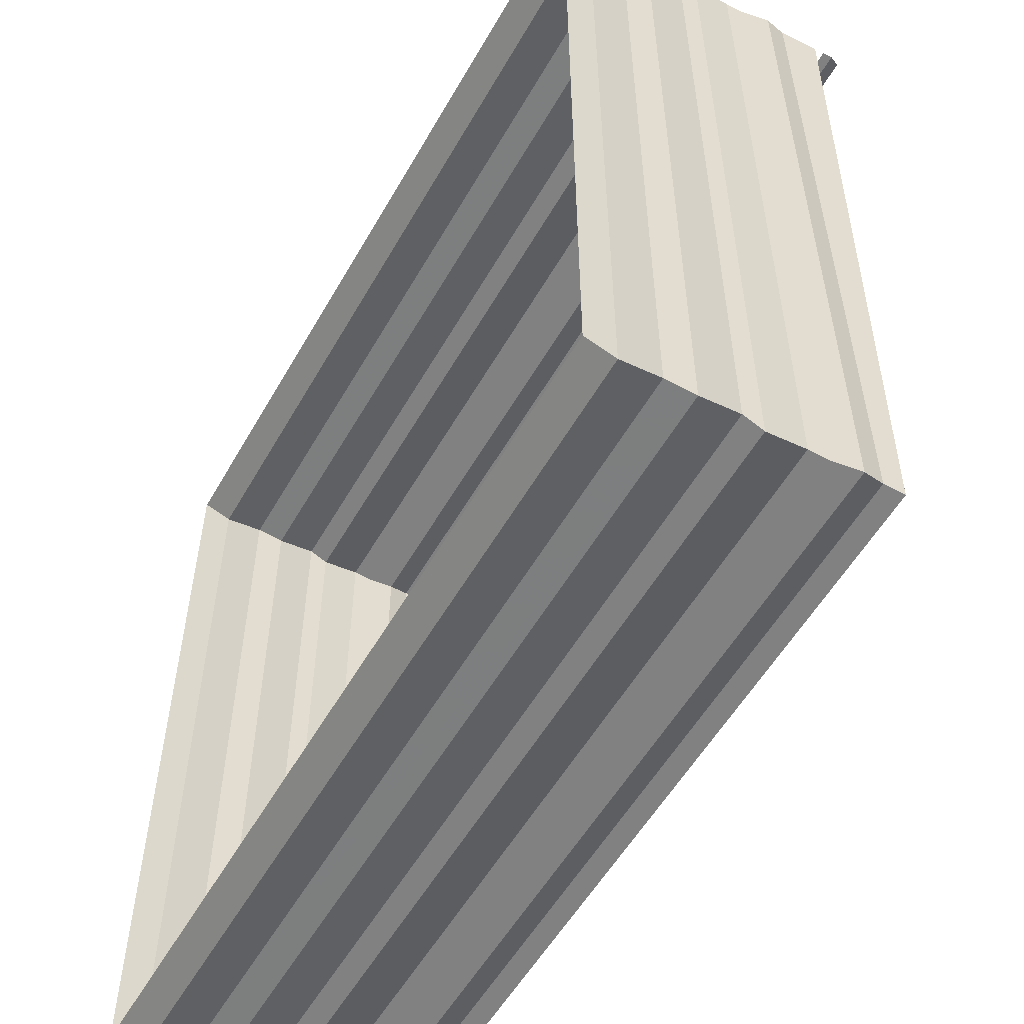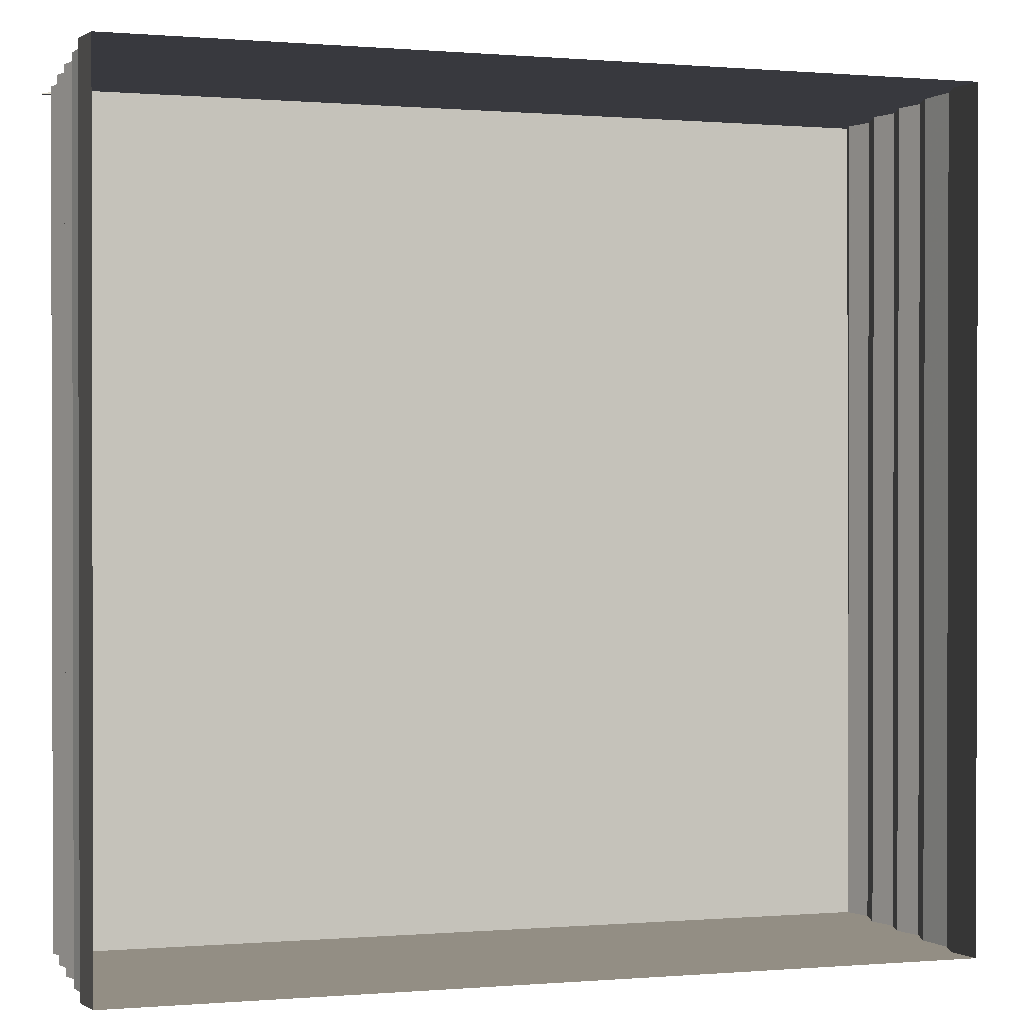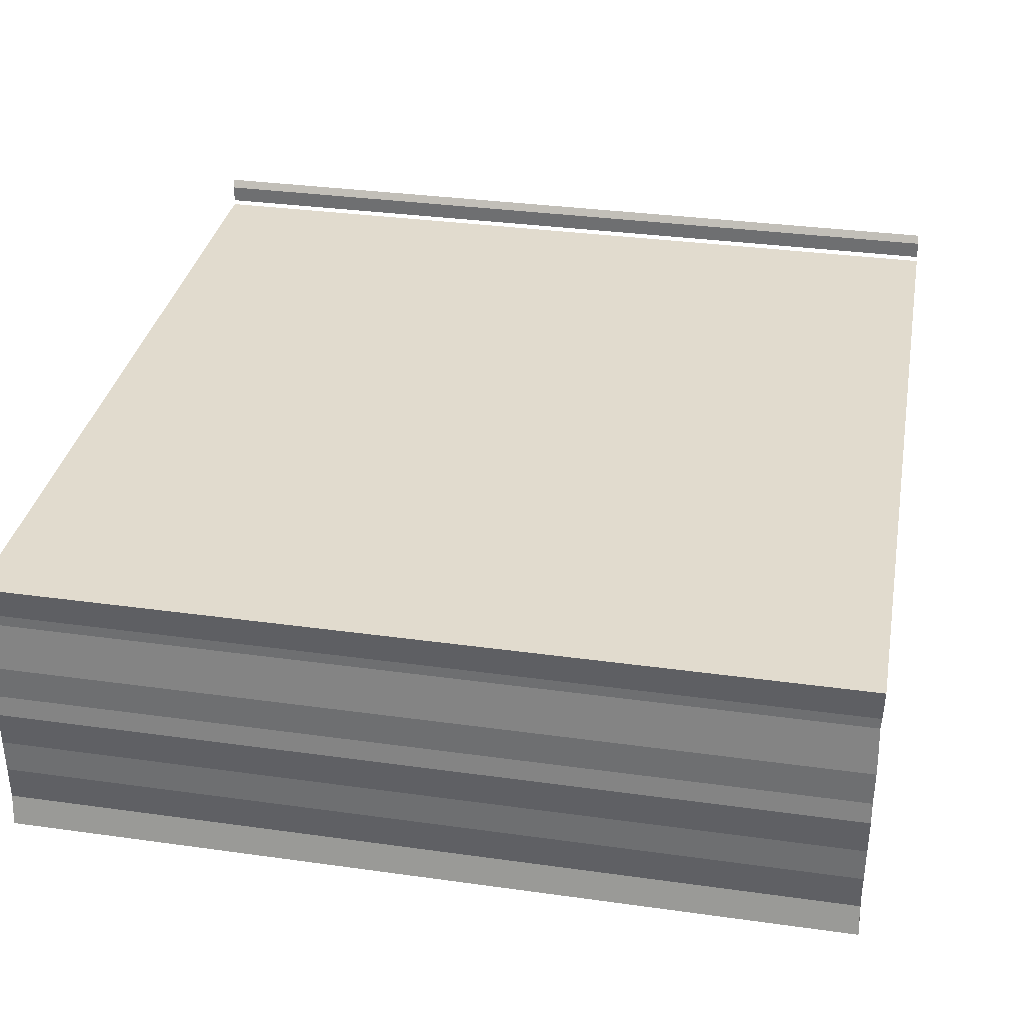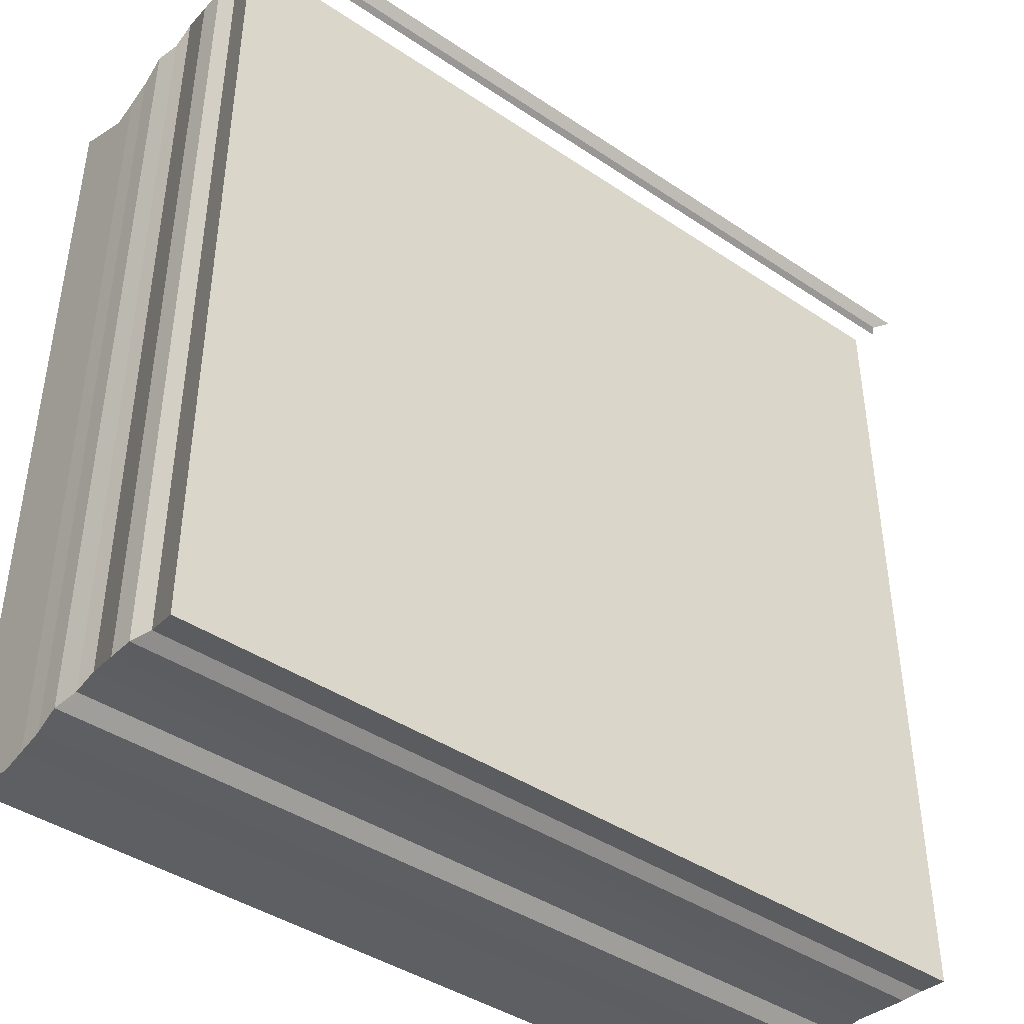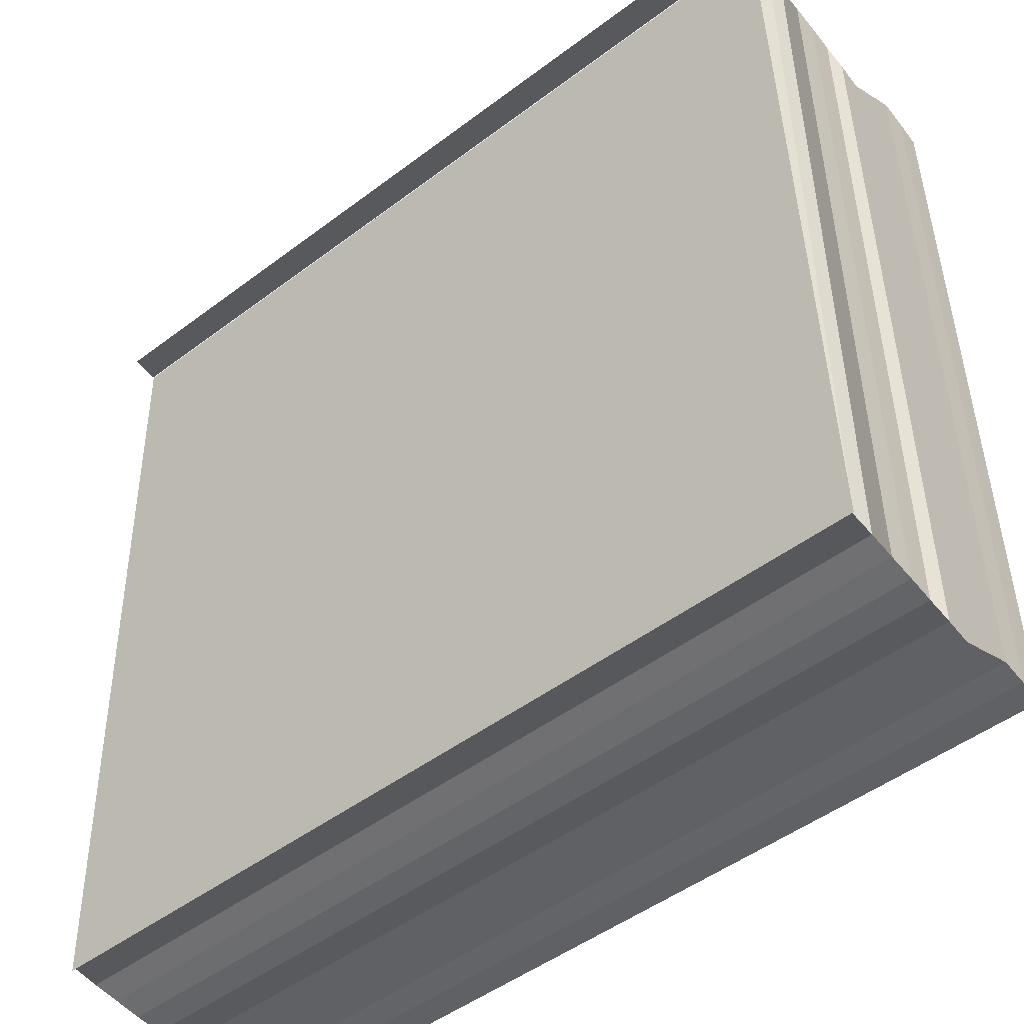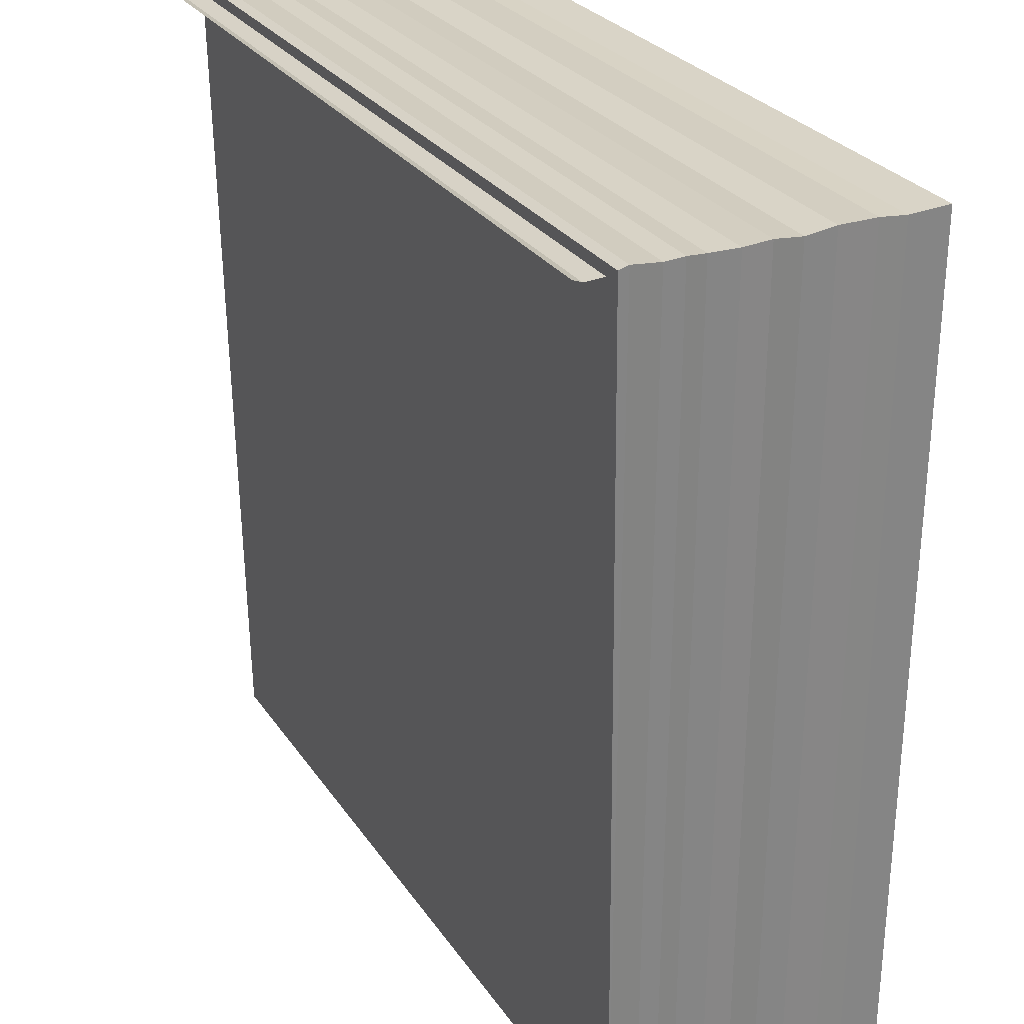
<metadata>
{"format":"obj","ext":"obj","renderer":"f3d","projection":"perspective","resolution":1024,"background":"white","views":[{"elev":-55.3,"azim":-119.4,"up":"+Y"},{"elev":0.9,"azim":163.1,"up":"+Y"},{"elev":32.9,"azim":10.9,"up":"+Z"},{"elev":-42.5,"azim":-39.0,"up":"+Y"},{"elev":-48.7,"azim":39.8,"up":"+Y"},{"elev":27.7,"azim":62.3,"up":"+Y"}]}
</metadata>
<code>
o 11599
v 2243 1882 14.3
v 2243 1882 14.3
v 2243 1882 14.3
v 2243 1882 14.3
v 2243 1882 14.3
v 2243 1882 14.3
v 2243 1882 14.3
v 2243 1882 14.3
v 2243 1882 14.3
v 2243 1882 14.3
v 2243 1882 14.3
v 2243 1882 14.31
v 2243 1882 14.3
v 2243 1882 14.31
v 2243 1882 14.31
v 2243 1882 14.31
v 2243 1882 14.31
v 2243 1882 14.31
v 2243 1882 14.31
v 2243 1882 14.31
v 2243 1882 14.31
v 2243 1882 14.31
v 2243 1882 14.31
v 2243 1882 14.31
v 2243 1882 14.31
v 2243 1882 14.31
v 2243 1882 14.31
v 2243 1882 14.31
v 2243 1882 14.31
v 2243 1882 14.31
v 2243 1882 14.31
v 2243 1882 14.31
v 2243 1882 14.31
v 2243 1882 14.31
v 2243 1882 14.31
v 2243 1882 14.31
v 2243 1882 14.31
v 2243 1882 14.31
v 2243 1882 14.31
v 2243 1882 14.31
v 2243 1882 14.31
v 2243 1882 14.31
v 2243 1882 14.31
v 2243 1882 14.31
v 2243 1882 14.31
v 2243 1882 14.31
v 2243 1882 14.31
v 2243 1882 14.31
v 2243 1882 14.31
v 2243 1882 14.31
v 2243 1882 14.31
v 2243 1882 14.31
v 2243 1882 14.31
v 2243 1882 14.31
v 2243 1882 14.31
v 2243 1882 14.31
v 2243 1882 14.31
v 2243 1882 14.31
v 2243 1882 14.31
v 2243 1882 14.31
v 2243 1882 14.31
v 2243 1882 14.31
v 2243 1882 14.31
v 2243 1882 14.31
v 2243 1882 14.31
v 2243 1882 14.31
v 2243 1882 14.3
v 2243 1882 14.31
v 2243 1882 14.3
v 2243 1882 14.3
v 2243 1882 14.3
v 2243 1882 14.3
v 2243 1882 14.3
v 2243 1882 14.3
v 2243 1882 14.3
v 2243 1882 14.3
v 2243 1882 14.3
v 2243 1882 14.3
v 2243 1882 14.3
v 2243 1882 14.3
v 2243 1882 14.3
v 2243 1882 14.3
v 2243 1882 14.3
v 2243 1882 14.3
v 2243 1882 14.3
v 2243 1882 14.3
v 2243 1882 14.3
v 2243 1882 14.3
v 2243 1882 14.3
v 2243 1882 14.3
v 2243 1882 14.31
v 2243 1882 14.3
v 2243 1882 14.31
v 2243 1882 14.31
v 2243 1882 14.31
v 2243 1882 14.31
v 2243 1882 14.31
v 2243 1882 14.31
v 2243 1882 14.31
v 2243 1882 14.31
v 2243 1882 14.31
v 2243 1882 14.31
v 2243 1882 14.31
v 2243 1882 14.31
v 2243 1882 14.31
v 2243 1882 14.31
v 2243 1882 14.31
v 2243 1882 14.31
v 2243 1882 14.31
v 2243 1882 14.31
v 2243 1882 14.31
v 2243 1882 14.31
v 2243 1882 14.31
v 2243 1882 14.31
v 2243 1882 14.31
v 2243 1882 14.31
v 2243 1882 14.31
v 2243 1882 14.31
v 2243 1882 14.31
v 2243 1882 14.31
v 2243 1882 14.31
v 2243 1882 14.31
v 2243 1882 14.31
v 2243 1882 14.31
v 2243 1882 14.31
v 2243 1882 14.31
v 2243 1882 14.31
v 2243 1882 14.3
v 2243 1882 14.31
v 2243 1882 14.3
v 2243 1882 14.3
v 2243 1882 14.3
v 2243 1882 14.3
v 2243 1882 14.3
v 2243 1882 14.3
v 2243 1882 14.3
v 2243 1882 14.3
v 2243 1882 14.3
v 2243 1882 14.3
v 2243 1882 14.3
v 2243 1882 14.31
v 2243 1882 14.31
v 2243 1882 14.31
v 2243 1882 14.31
v 2243 1882 14.31
v 2243 1882 14.31
v 2243 1882 14.31
v 2243 1882 14.31
v 2243 1882 14.31
v 2243 1882 14.31
v 2243 1882 14.31
v 2243 1882 14.31
v 2243 1882 14.31
v 2243 1882 14.31
v 2243 1882 14.31
v 2243 1882 14.31
v 2243 1882 14.31
v 2243 1882 14.31
v 2243 1882 14.31
v 2243 1882 14.31
f 1 2 3
f 3 4 5
f 4 6 7
f 5 8 9
f 8 7 10
f 9 11 12
f 11 10 13
f 12 14 15
f 14 13 16
f 15 17 18
f 17 16 19
f 18 20 21
f 20 19 22
f 21 23 24
f 23 22 25
f 24 26 27
f 26 25 28
f 27 29 30
f 29 28 31
f 30 32 33
f 32 31 34
f 33 35 36
f 37 34 36
f 38 39 35
f 40 41 37
f 42 43 39
f 44 45 40
f 46 42 47
f 48 49 44
f 50 51 46
f 51 52 43
f 53 54 51
f 55 56 52
f 57 58 48
f 59 60 56
f 61 59 62
f 63 64 60
f 65 63 61
f 66 67 64
f 68 66 65
f 69 70 67
f 71 69 68
f 72 73 70
f 74 72 71
f 75 76 73
f 77 75 74
f 78 79 77
f 80 81 82
f 82 83 84
f 83 85 86
f 84 87 88
f 87 86 89
f 88 90 91
f 90 89 92
f 91 93 94
f 93 92 95
f 94 96 57
f 96 95 97
f 58 97 98
f 49 98 99
f 45 99 100
f 41 100 101
f 102 101 103
f 104 105 102
f 106 107 104
f 105 108 109
f 110 109 111
f 47 111 112
f 113 114 112
f 115 116 113
f 117 118 108
f 117 119 118
f 120 117 106
f 121 122 119
f 123 121 120
f 124 125 122
f 126 124 123
f 127 128 125
f 129 127 126
f 130 131 128
f 132 130 129
f 133 134 131
f 135 133 132
f 136 137 134
f 138 136 135
f 139 140 138
f 141 142 143
f 143 144 145
f 146 147 148
f 148 149 150
f 151 152 153
f 153 154 155
f 156 157 158
f 158 159 160

</code>
